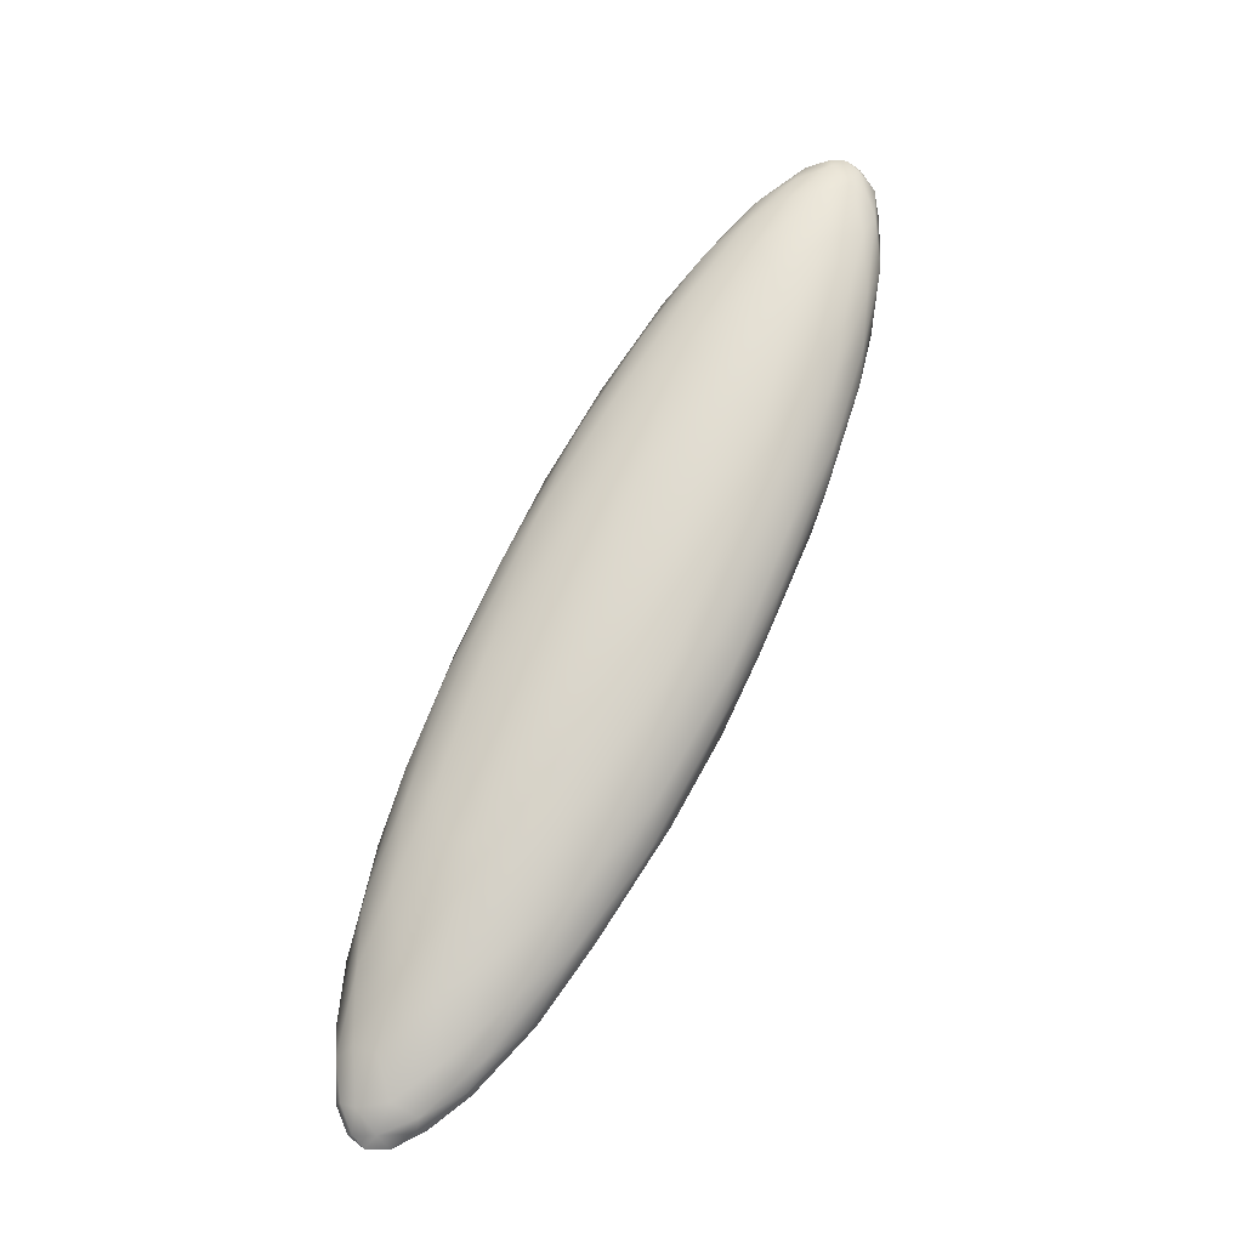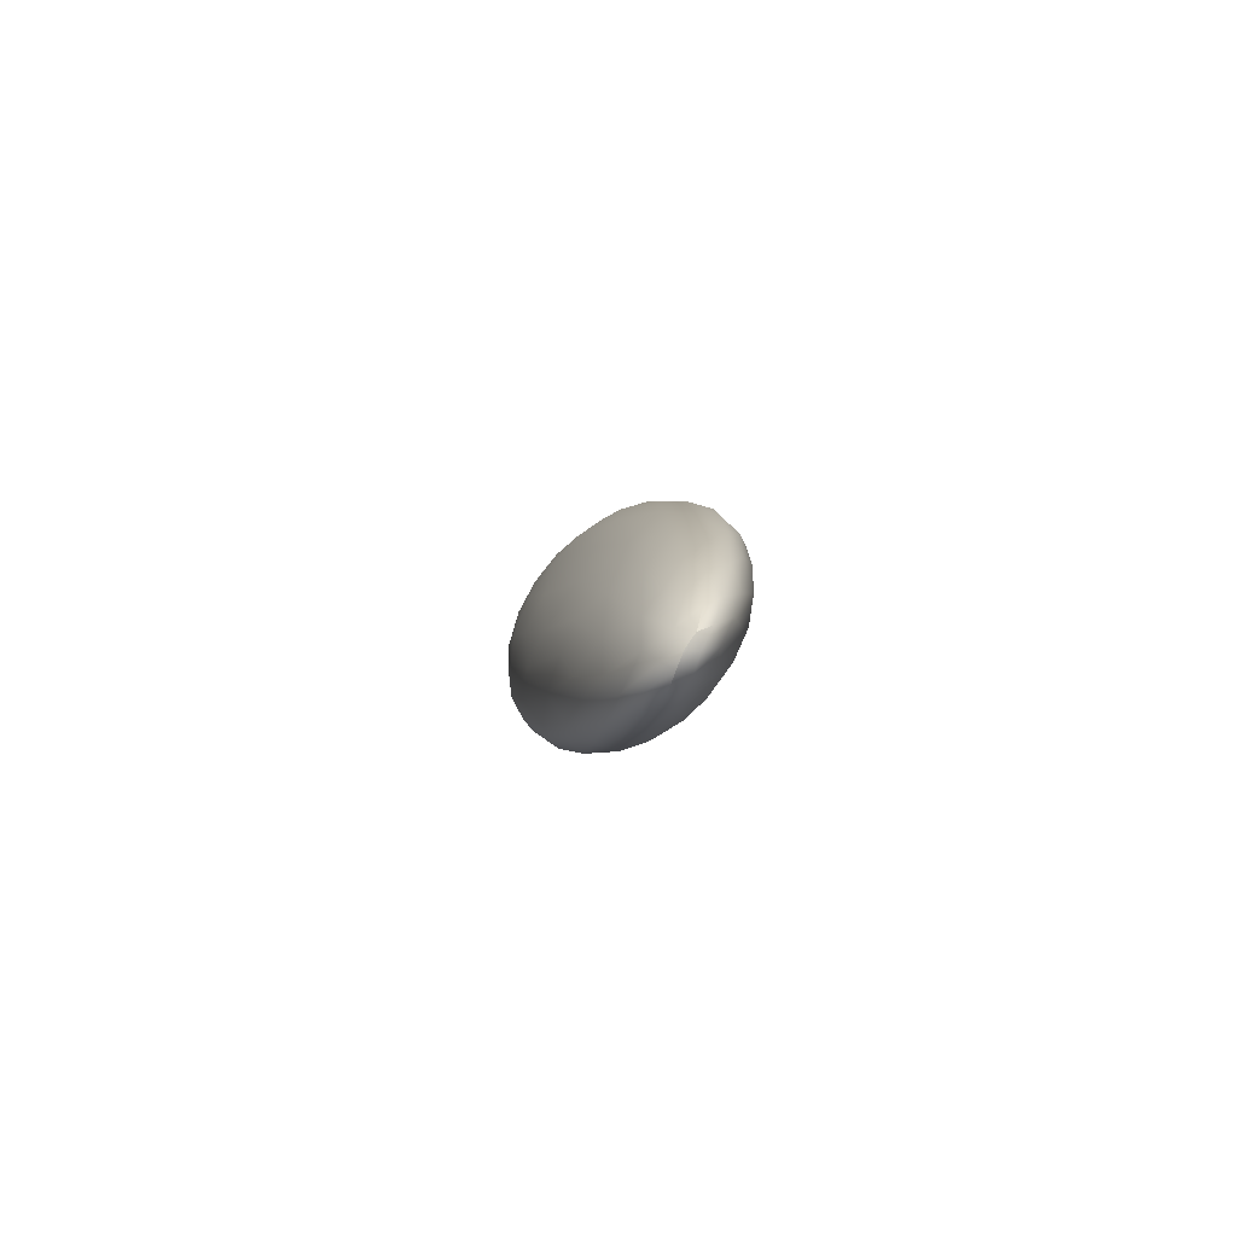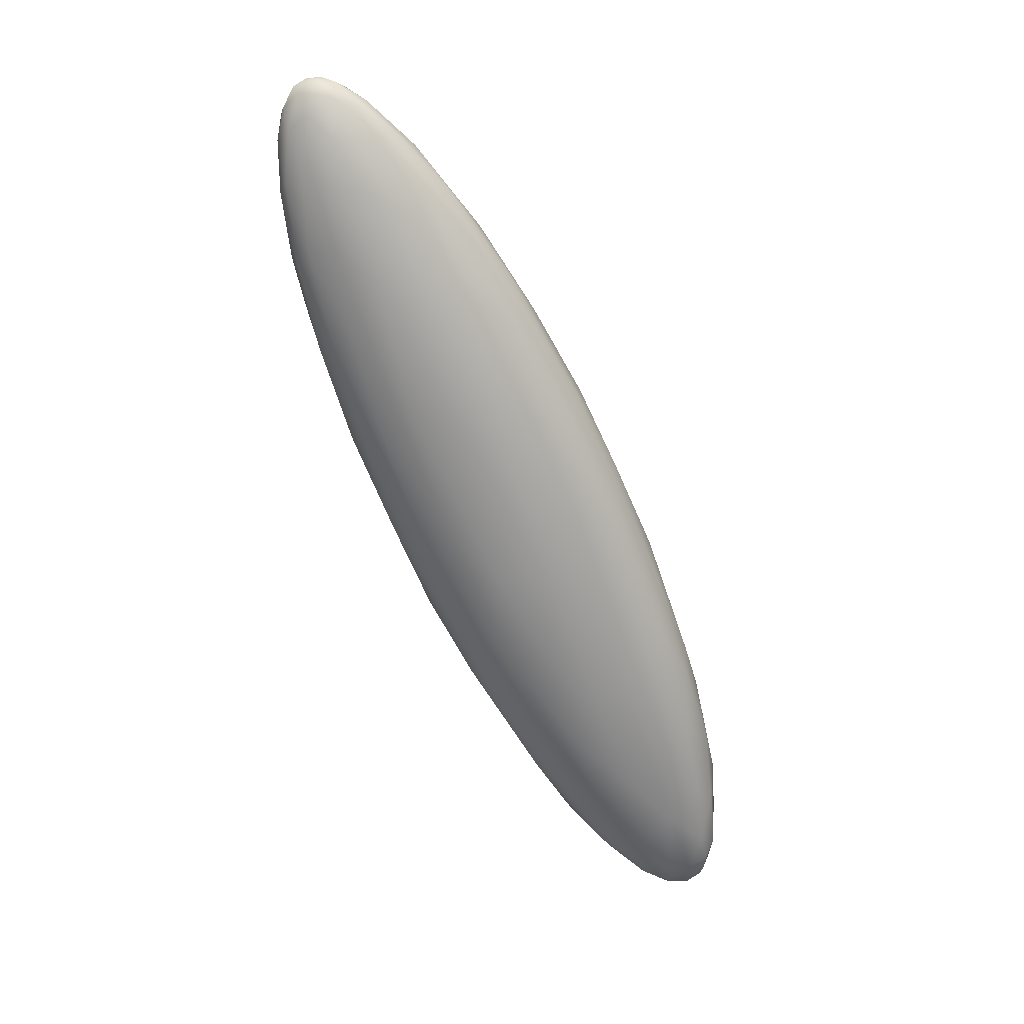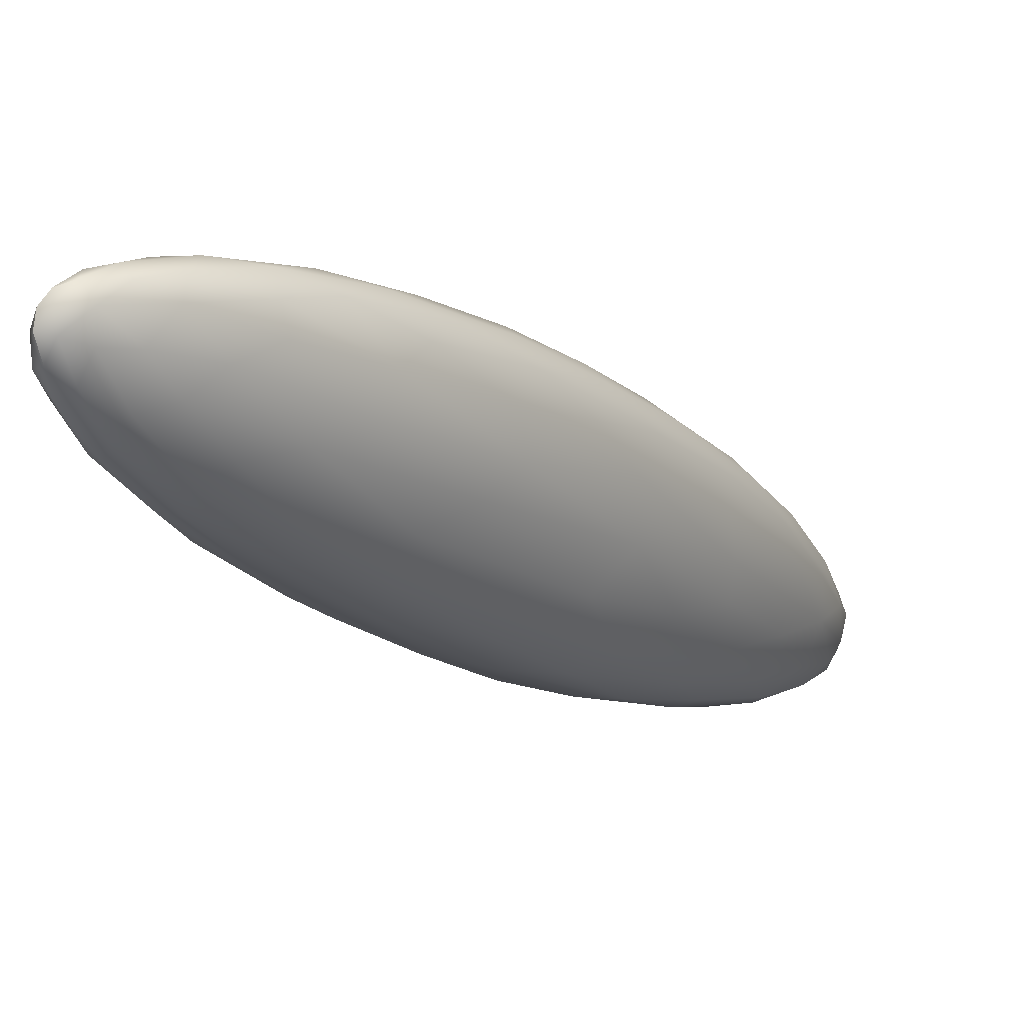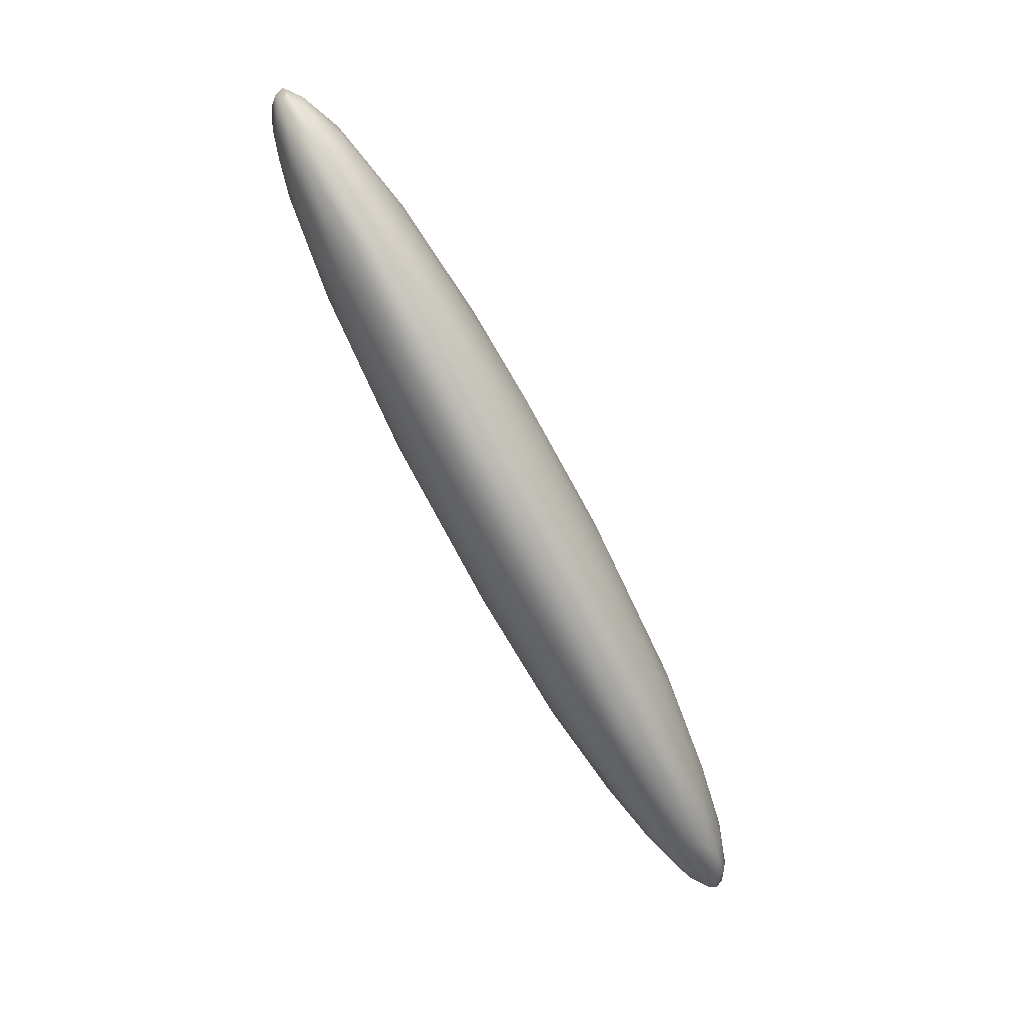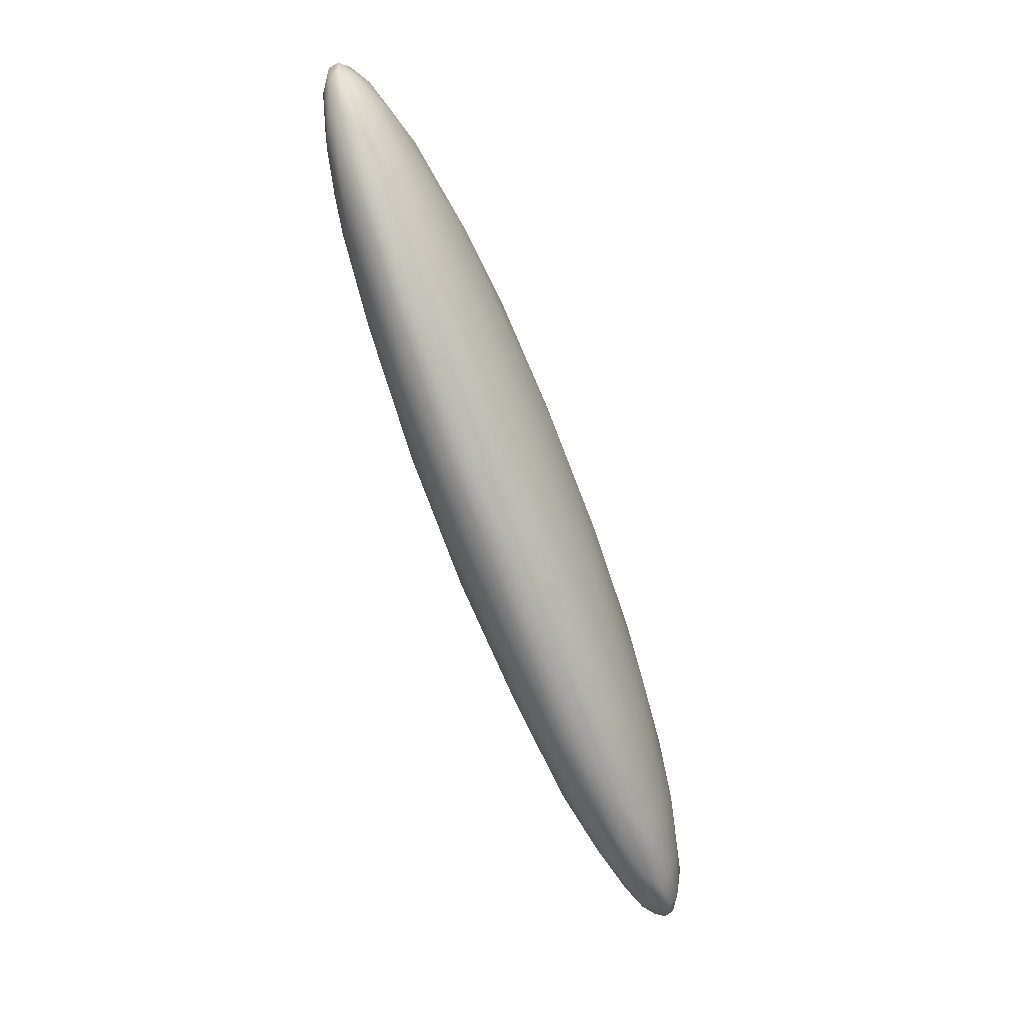
<metadata>
{"format":"obj","ext":"obj","renderer":"f3d","projection":"perspective","resolution":1024,"background":"white","views":[{"elev":3.3,"azim":-135.9,"up":"+Z"},{"elev":60.9,"azim":-18.9,"up":"+Z"},{"elev":-0.6,"azim":40.9,"up":"+Z"},{"elev":-56.9,"azim":36.3,"up":"+Y"},{"elev":34.5,"azim":110.4,"up":"+Z"},{"elev":39.8,"azim":129.1,"up":"+Z"}]}
</metadata>
<code>
v -2.875 -69.54 1494
v -2.587 -69.11 1494
v -2.885 -69.1 1494
v -2.549 -66.64 1490
v -2.394 -66.89 1490
v -2.215 -66.45 1490
v -2.703 -67.14 1491
v -2.615 -67.44 1491
v -3.304 -68.09 1493
v -3.285 -68.56 1494
v -3.425 -68.59 1494
v -3.262 -68.6 1493
v -3.382 -68.42 1493
v -3.356 -69 1494
v -3.143 -69.02 1493
v -3.31 -69.42 1494
v -3.442 -69.07 1494
v -3.338 -69.72 1495
v -3.215 -69.76 1495
v -3.096 -69.47 1494
v -2.004 -65.68 1490
v -1.882 -65.79 1490
v -1.87 -65.8 1490
v -1.989 -65.69 1490
v -1.707 -66.3 1491
v -1.76 -65.97 1491
v -1.669 -66.2 1491
v -1.746 -66.01 1490
v -1.867 -66 1490
v -1.647 -66.53 1491
v -1.753 -66.26 1490
v -1.745 -66.64 1491
v -1.7 -67.14 1492
v -2.091 -65.64 1490
v -2.141 -65.72 1490
v -2.006 -65.86 1491
v -1.837 -66.06 1491
v -1.946 -66.37 1492
v -2.116 -66.09 1491
v -2.331 -65.97 1491
v -2.363 -66.31 1491
v -2.196 -66.39 1492
v -3.426 -69.48 1495
v -3.488 -69.12 1494
v -3.471 -68.55 1493
v -3.441 -69.5 1495
v -3.486 -68.59 1494
v -3.456 -69.14 1495
v -2.817 -67.2 1493
v -2.573 -66.41 1491
v -2.533 -66.99 1493
v -2.217 -65.67 1490
v -2.32 -65.77 1490
v -2.343 -65.75 1490
v -2.429 -65.79 1490
v -2.58 -66.04 1490
v -2.81 -66.59 1491
v -2.848 -66.38 1491
v -2.932 -66.48 1490
v -2.675 -66.06 1490
v -3.124 -66.92 1491
v -3.078 -66.88 1491
v -3.296 -67.47 1492
v -3.242 -67.31 1492
v -3.263 -67.61 1493
v -3.391 -67.97 1493
v -3.236 -67.44 1491
v -3.371 -67.97 1492
v -3.433 -68.08 1493
v -3.048 -66.93 1492
v -3.063 -67.36 1493
v -3.102 -67.93 1494
v -3.086 -68.35 1492
v -2.882 -68.58 1493
v -2.625 -68.58 1493
v -2.878 -68.1 1492
v -2.597 -67.95 1492
v -2.387 -68.24 1492
v -2.919 -67.61 1491
v -3.103 -67.78 1491
v -2.097 -65.7 1490
v -2.013 -65.76 1490
v -1.864 -67.22 1491
v -1.94 -66.34 1490
v -1.926 -65.84 1490
v -2.175 -65.8 1489
v -2.05 -65.95 1490
v -2.068 -66.77 1490
v -2.258 -65.96 1489
v -2.162 -66.11 1490
v -2.376 -66.24 1490
v -2.267 -68.81 1494
v -2.036 -67.95 1492
v -2.232 -67.7 1492
v -2.047 -67.3 1491
v -2.308 -67.27 1491
v -2.175 -65.67 1490
v -2.233 -65.73 1489
v -2.551 -65.94 1490
v -2.497 -65.96 1490
v -2.805 -66.3 1490
v -2.899 -66.62 1490
v -2.708 -66.22 1490
v -2.344 -65.87 1489
v -2.466 -66.09 1490
v -2.663 -66.31 1490
v -2.852 -66.73 1490
v -2.652 -66.52 1490
v -3.244 -68.17 1492
v -3.205 -67.68 1491
v -2.897 -67.12 1491
v -3.059 -67.08 1491
v -1.604 -66.59 1491
v -2.479 -68.65 1495
v -2.36 -68.95 1496
v -2.605 -69.17 1496
v -2.821 -69.43 1496
v -2.798 -69.05 1496
v -1.918 -68.69 1494
v -2.056 -68.98 1495
v -2.038 -68.94 1495
v -2.182 -69.29 1495
v -2.249 -69.41 1495
v -3.156 -70.04 1496
v -3.123 -70.03 1496
v -3.029 -70.1 1496
v -2.965 -70.05 1496
v -2.68 -68.44 1495
v -3.335 -69.09 1495
v -3.103 -70 1496
v -3.226 -69.95 1495
v -2.977 -70.09 1496
v -2.908 -70.01 1496
v -3.03 -69.81 1495
v -2.779 -69.75 1495
v -1.638 -66.56 1492
v -1.753 -66.52 1492
v -1.704 -67 1493
v -1.617 -67.04 1492
v -1.606 -66.95 1492
v -1.822 -66.83 1493
v -2.003 -66.98 1493
v -2.192 -66.87 1493
v -3.315 -69.86 1495
v -3.232 -69.9 1496
v -3.395 -69.6 1495
v -3.273 -69.7 1496
v -3.363 -69.42 1495
v -1.866 -67.34 1493
v -2.446 -67.55 1494
v -2.052 -67.95 1494
v -2.099 -67.49 1494
v -2.314 -68.05 1494
v -2.222 -68.43 1495
v -2.986 -69.55 1496
v -3.003 -69.01 1495
v -3.177 -69.42 1496
v -3.203 -68.91 1495
v -2.888 -69.81 1496
v -3.077 -69.81 1496
v -3.022 -69.96 1496
v -2.752 -67.81 1494
v -3.009 -68.39 1495
v -2.872 -70.08 1496
v -2.783 -70.05 1496
v -2.702 -69.89 1495
v -2.646 -69.93 1496
v -2.524 -69.51 1495
v -2.459 -69.69 1495
v -2.664 -69.95 1496
v -2.425 -69.7 1496
v -2.245 -69.18 1494
v -1.642 -67.45 1493
v -1.658 -67.55 1493
v -1.725 -67.45 1493
v -1.773 -67.97 1494
v -1.792 -67.82 1493
v -1.732 -67.95 1493
v -1.746 -68.09 1494
v -1.858 -68.43 1494
v -1.872 -68.42 1494
v -2.023 -68.53 1493
v -1.832 -67.81 1494
v -1.972 -68.25 1495
v -1.968 -68.56 1495
v -2.136 -68.74 1495
v -2.171 -69.08 1495
v -2.348 -69.29 1496
v -2.806 -70.01 1496
v -2.511 -69.76 1496
v -2.364 -69.53 1496
v -2.891 -69.98 1496
v -2.795 -69.9 1496
v -2.676 -69.87 1496
v -2.688 -69.73 1496
v -2.544 -69.65 1496
v -2.725 -69.55 1496
v -2.53 -69.38 1496
v -2.097 -65.7 1490
v -2.097 -65.7 1490
v -2.013 -65.76 1490
v -2.233 -65.73 1489
v -2.233 -65.73 1489
v -2.344 -65.87 1489
v -2.344 -65.87 1489
v -2.466 -66.09 1490
v -2.965 -70.05 1496
v -2.891 -69.98 1496
v -2.795 -69.9 1496
v -2.795 -69.9 1496
g grp1
f 3 2 1
f 6 5 4
f 8 7 5
f 11 10 9
f 14 13 12
f 15 14 12
f 16 14 15
f 16 17 14
f 19 18 16
f 15 20 16
f 16 20 19
f 3 20 15
f 23 22 21
f 23 21 24
f 27 26 25
f 28 22 23
f 28 23 26
f 22 28 29
f 28 27 30
f 27 28 26
f 29 28 31
f 32 31 30
f 28 30 31
f 30 33 32
f 34 24 21
f 35 24 34
f 36 23 24
f 36 24 35
f 37 26 23
f 37 23 36
f 38 37 36
f 36 39 38
f 40 39 36
f 35 40 36
f 42 39 41
f 40 41 39
f 14 17 13
f 17 16 43
f 17 43 44
f 13 17 45
f 44 43 46
f 45 44 47
f 44 46 48
f 48 47 44
f 47 48 11
f 51 50 49
f 41 50 51
f 52 35 34
f 53 35 52
f 40 35 53
f 50 41 40
f 55 52 54
f 55 53 52
f 56 53 55
f 56 40 53
f 56 50 40
f 56 57 50
f 56 58 57
f 58 60 59
f 58 56 60
f 62 61 59
f 62 63 61
f 61 63 64
f 64 66 65
f 63 66 64
f 11 9 66
f 65 66 9
f 68 63 67
f 68 69 63
f 47 66 69
f 11 66 47
f 69 45 47
f 45 69 68
f 61 58 59
f 70 58 61
f 70 61 64
f 71 57 70
f 49 50 57
f 71 49 57
f 65 70 64
f 71 70 65
f 71 9 72
f 9 71 65
f 73 15 12
f 74 15 73
f 74 3 15
f 75 3 74
f 75 2 3
f 76 74 73
f 77 75 74
f 77 74 76
f 77 78 75
f 76 73 79
f 79 73 80
f 8 76 79
f 8 77 76
f 8 79 7
f 82 81 21
f 82 21 22
f 83 32 33
f 31 32 84
f 84 29 31
f 85 22 29
f 85 82 22
f 201 87 86
f 85 87 201
f 83 84 32
f 88 84 83
f 87 29 84
f 29 87 85
f 87 90 89
f 6 84 88
f 6 90 84
f 91 6 4
f 90 6 91
f 6 88 5
f 78 92 2
f 75 78 2
f 78 93 92
f 94 93 78
f 95 93 94
f 95 83 93
f 96 88 95
f 83 95 88
f 94 78 77
f 96 94 77
f 96 95 94
f 96 5 88
f 77 8 96
f 8 5 96
f 97 52 34
f 97 34 21
f 199 97 21
f 98 97 199
f 202 54 97
f 97 54 52
f 99 55 54
f 99 54 100
f 99 60 55
f 101 60 99
f 101 59 60
f 103 102 101
f 86 203 200
f 86 200 201
f 104 203 86
f 104 86 89
f 105 100 204
f 54 205 100
f 202 205 54
f 106 100 105
f 103 100 106
f 99 103 101
f 100 103 99
f 106 102 103
f 106 108 107
f 102 106 107
f 91 89 90
f 89 206 104
f 206 89 91
f 108 106 206
f 108 206 91
f 4 108 91
f 7 4 5
f 13 109 12
f 12 109 73
f 109 80 73
f 110 80 109
f 7 79 111
f 111 4 7
f 111 108 4
f 13 110 109
f 68 110 13
f 110 111 80
f 111 110 112
f 107 111 112
f 80 111 79
f 111 107 108
f 68 67 110
f 112 102 107
f 62 102 112
f 102 62 101
f 67 62 112
f 62 67 63
f 62 59 101
f 67 112 110
f 84 90 87
f 86 87 89
f 58 70 57
f 68 13 45
f 63 69 66
f 55 60 56
f 17 44 45
f 18 43 16
f 27 113 30
f 72 49 71
f 116 115 114
f 116 118 117
f 121 120 119
f 121 122 120
f 122 123 120
f 126 125 124
f 126 127 125
f 114 128 118
f 10 11 129
f 131 130 124
f 124 130 132
f 133 132 130
f 131 19 130
f 18 19 131
f 130 134 133
f 134 130 19
f 134 19 20
f 134 135 133
f 1 135 134
f 20 1 134
f 20 3 1
f 1 2 135
f 25 26 37
f 25 136 27
f 137 136 25
f 138 136 137
f 136 138 139
f 136 113 27
f 113 136 139
f 140 113 139
f 140 30 113
f 137 141 138
f 37 137 25
f 137 37 38
f 38 141 137
f 141 38 142
f 38 42 143
f 143 142 38
f 39 42 38
f 42 51 143
f 41 51 42
f 131 144 18
f 124 145 144
f 124 144 131
f 144 146 46
f 46 18 144
f 46 43 18
f 147 146 145
f 146 144 145
f 148 146 147
f 146 48 46
f 148 48 146
f 48 148 129
f 129 11 48
f 149 138 141
f 141 142 149
f 150 143 51
f 149 152 151
f 143 152 142
f 143 150 152
f 152 153 151
f 150 153 152
f 128 153 150
f 153 114 154
f 154 151 153
f 114 153 128
f 116 114 118
f 156 155 118
f 158 157 156
f 158 129 157
f 158 10 129
f 157 155 156
f 155 117 118
f 148 157 129
f 147 157 148
f 159 117 155
f 160 159 155
f 160 161 159
f 157 147 160
f 160 155 157
f 147 145 160
f 125 161 145
f 125 127 161
f 161 160 145
f 150 162 128
f 51 162 150
f 128 163 156
f 128 156 118
f 162 163 128
f 49 162 51
f 72 162 49
f 72 163 162
f 163 158 156
f 163 10 158
f 9 10 72
f 72 10 163
f 132 126 124
f 132 164 126
f 132 165 164
f 133 165 132
f 133 135 166
f 133 166 167
f 167 165 133
f 2 168 135
f 168 2 92
f 135 168 166
f 166 168 169
f 166 169 167
f 167 170 165
f 167 171 170
f 169 171 167
f 172 123 169
f 169 168 172
f 169 123 171
f 123 122 171
f 140 173 33
f 173 140 139
f 139 174 173
f 138 175 139
f 175 174 139
f 176 174 175
f 173 177 33
f 178 177 173
f 173 174 179
f 176 179 174
f 180 179 176
f 173 179 178
f 179 181 178
f 179 119 181
f 179 180 119
f 177 83 33
f 93 182 92
f 182 93 177
f 83 177 93
f 92 182 172
f 172 168 92
f 177 181 182
f 178 181 177
f 182 120 172
f 120 123 172
f 181 120 182
f 119 120 181
f 149 175 138
f 149 183 175
f 149 151 183
f 151 184 183
f 114 115 154
f 183 176 175
f 184 186 185
f 154 186 184
f 184 151 154
f 115 186 154
f 188 187 186
f 188 186 115
f 185 176 184
f 185 180 176
f 176 183 184
f 187 185 186
f 187 121 185
f 180 121 119
f 180 185 121
f 164 207 126
f 164 189 207
f 165 170 164
f 170 189 164
f 171 190 170
f 171 191 190
f 122 191 171
f 187 191 122
f 122 121 187
f 127 192 161
f 189 193 208
f 209 159 192
f 159 161 192
f 194 170 190
f 194 189 170
f 189 194 193
f 194 195 210
f 190 196 194
f 196 195 194
f 191 196 190
f 191 188 196
f 187 188 191
f 195 159 209
f 195 197 159
f 197 117 159
f 195 198 197
f 196 198 195
f 188 198 196
f 115 116 198
f 198 116 197
f 197 116 117
f 198 188 115
f 208 207 189
f 152 149 142
f 145 124 125
f 30 140 33

</code>
